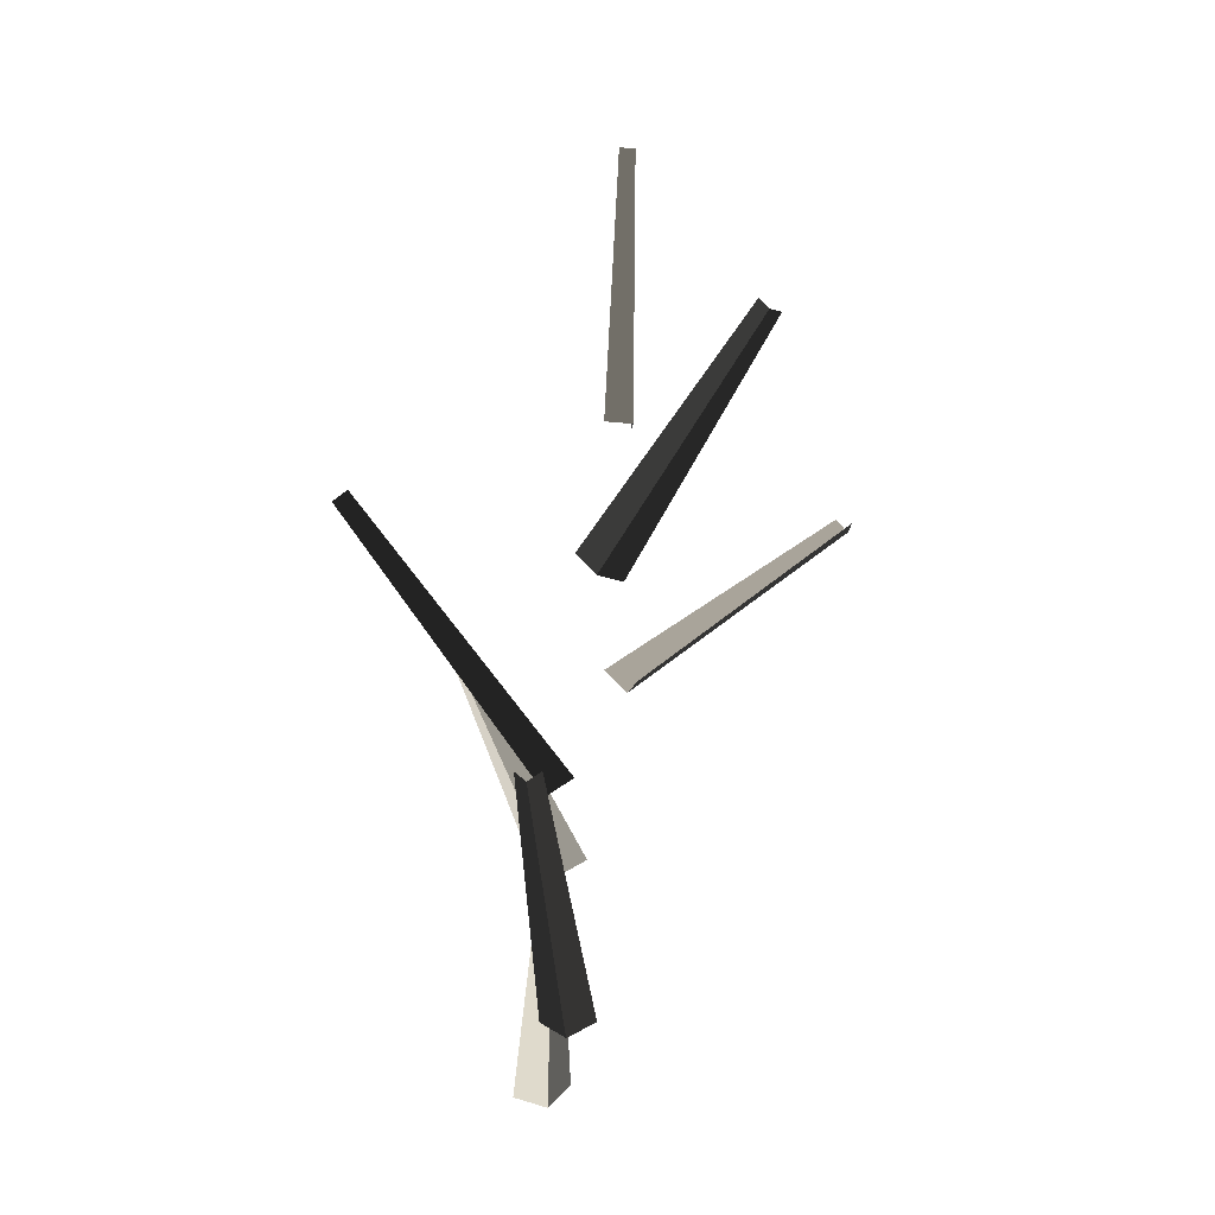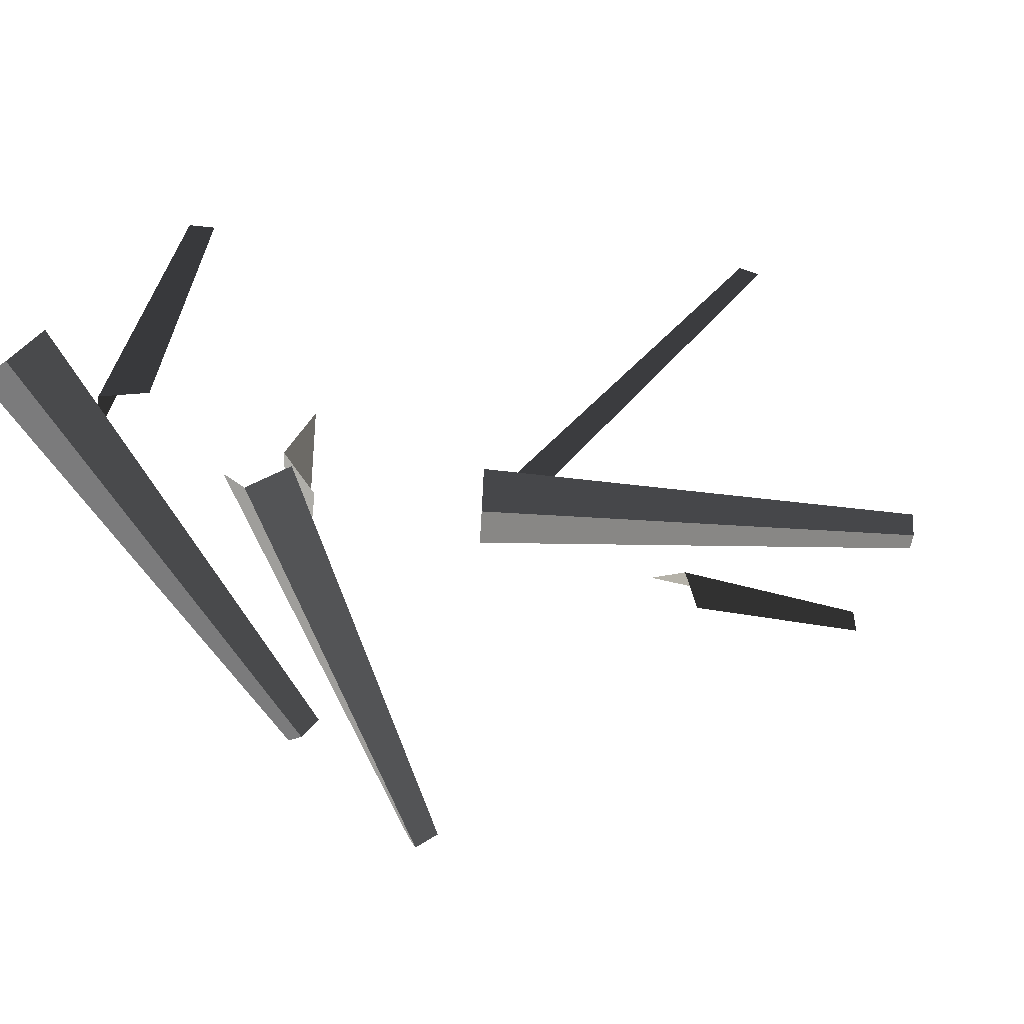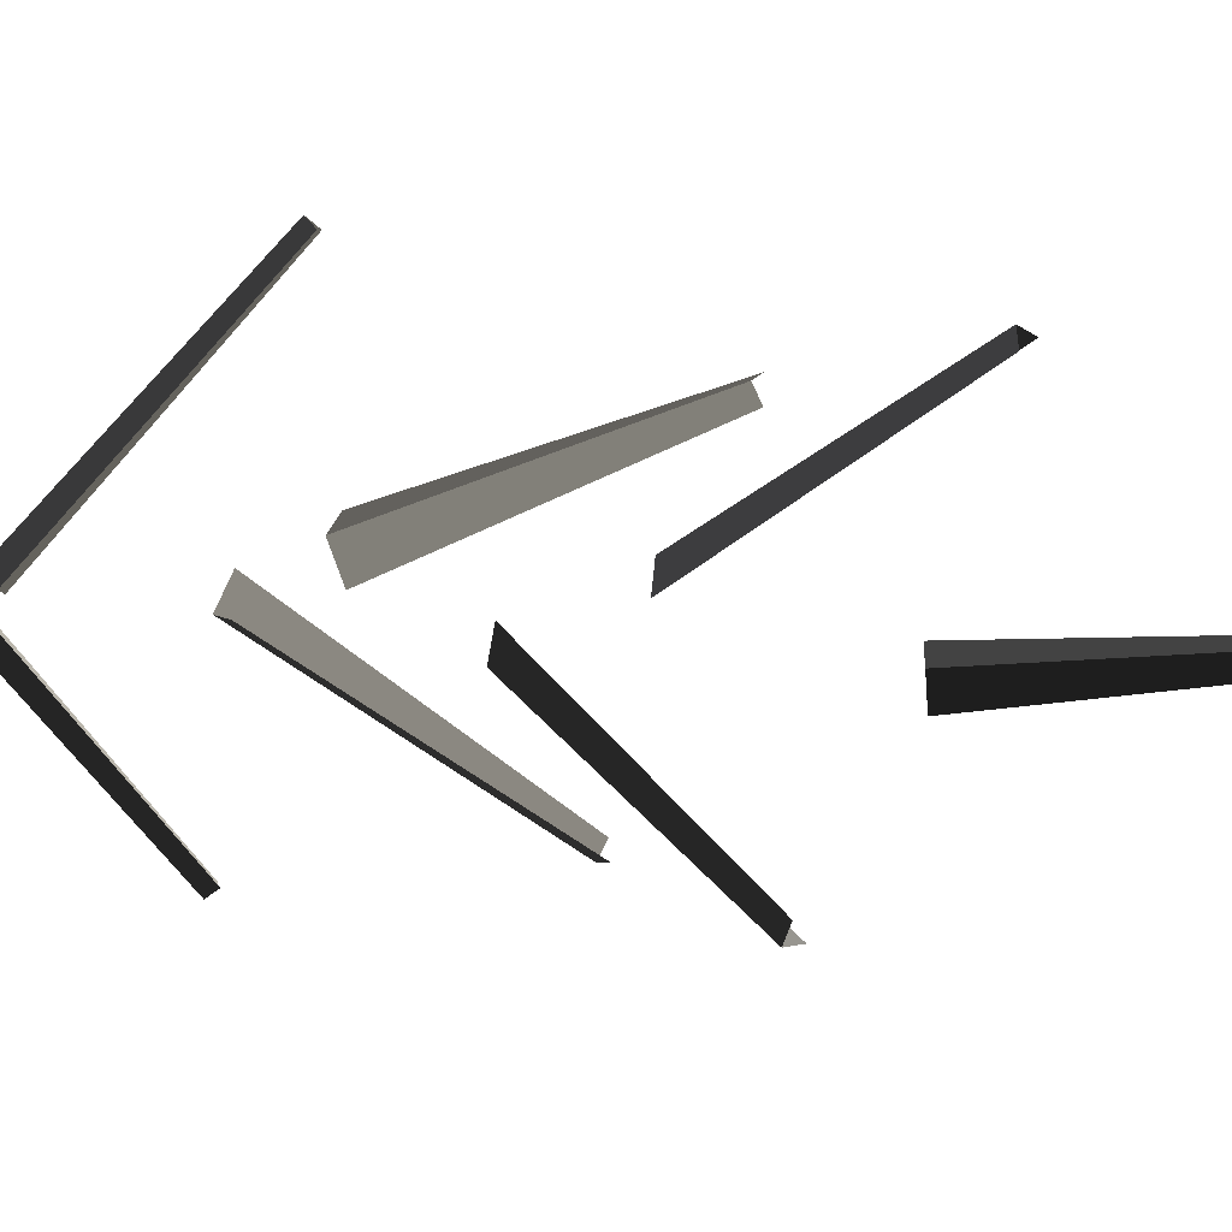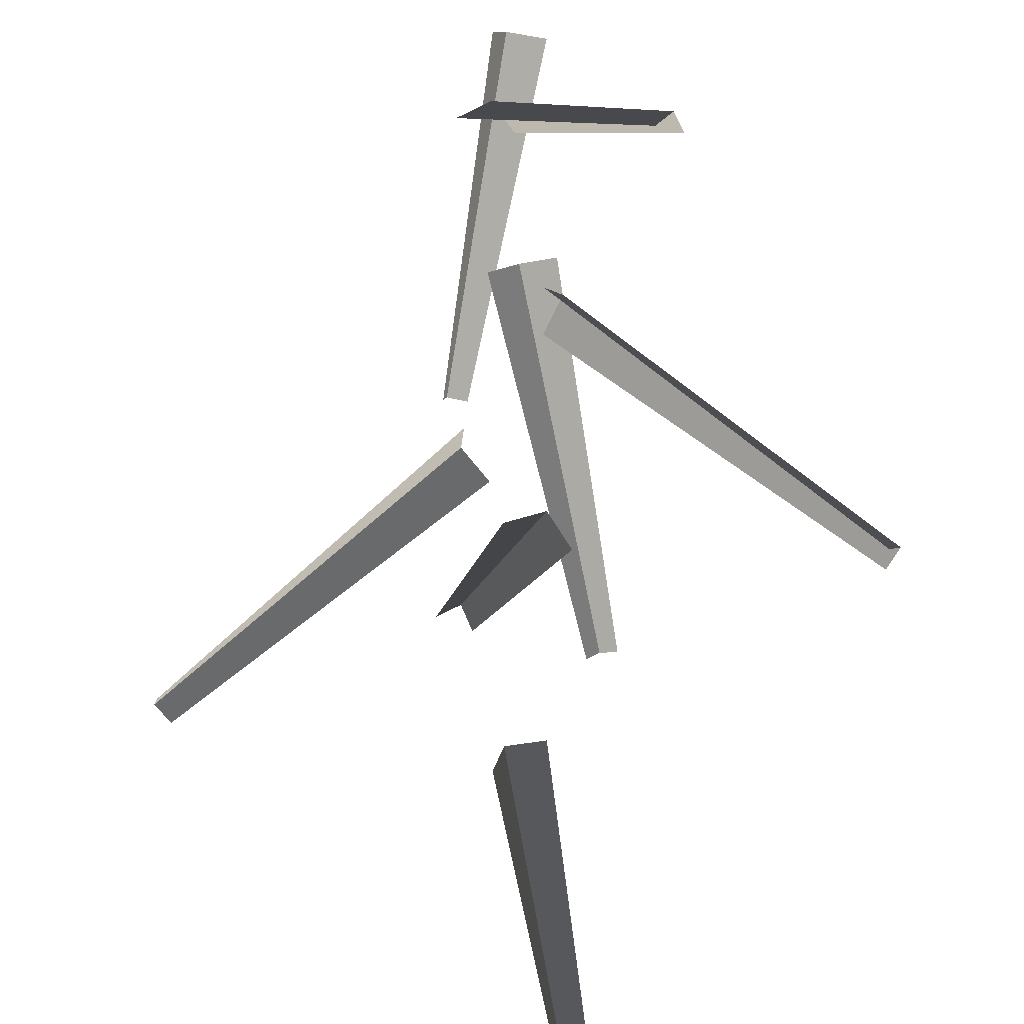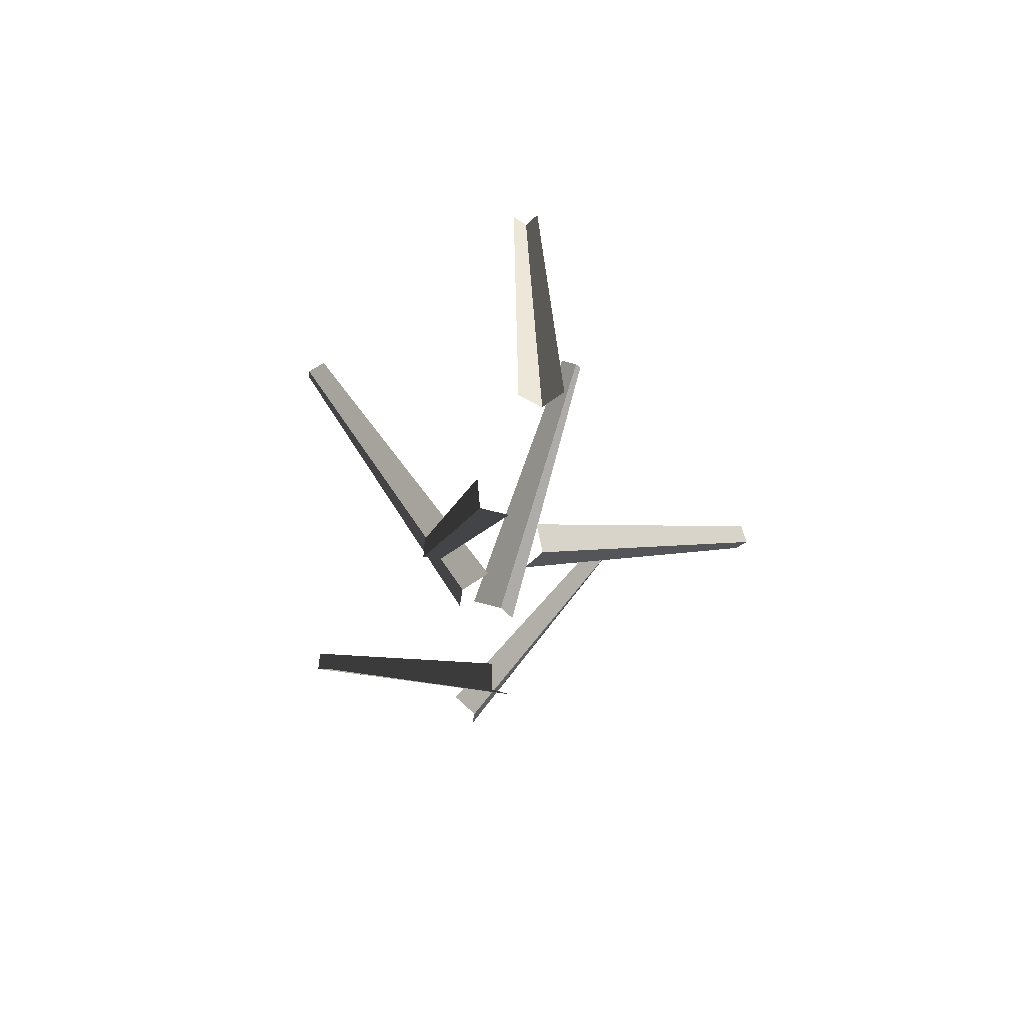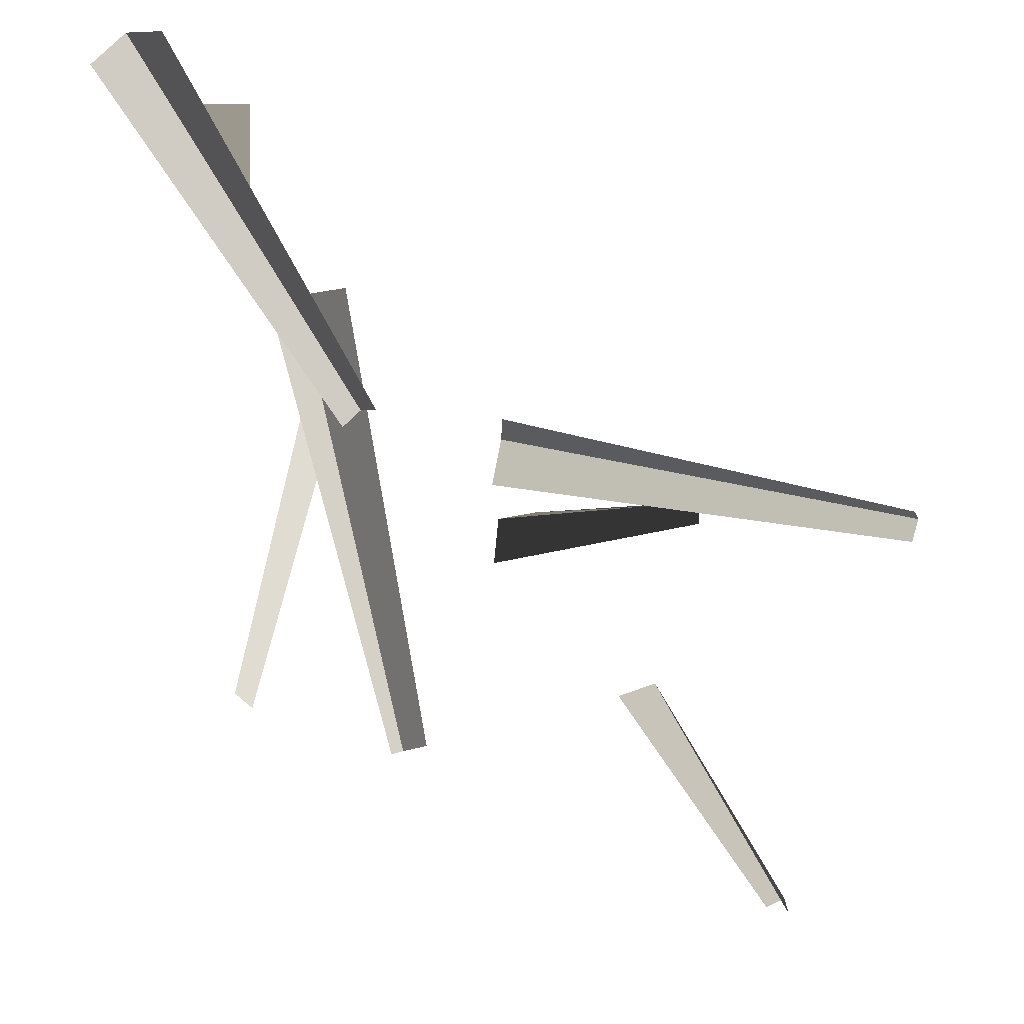
<metadata>
{"format":"obj","ext":"obj","renderer":"f3d","projection":"perspective","resolution":1024,"background":"white","views":[{"elev":-12.3,"azim":159.6,"up":"+Z"},{"elev":-15.4,"azim":-144.7,"up":"+Y"},{"elev":33.2,"azim":-87.0,"up":"+Y"},{"elev":56.2,"azim":-7.7,"up":"+Y"},{"elev":51.5,"azim":-145.5,"up":"+Z"},{"elev":-52.3,"azim":-154.5,"up":"+Y"}]}
</metadata>
<code>
v 0.1106 -0.619 7.441
v 0.3318 -0.007073 6.863
v 0.2931 0.05961 6.918
v 0.09827 -0.5824 7.475
v 0.5772 0.5364 7.619
v 0.5344 0.5306 7.647
v 0.1867 -0.03582 7.083
v 0.2719 -0.0383 7.041
v 0.1395 0.04103 8.249
v 0.229 0.07303 8.253
v -0.01301 0.6771 8.832
v -0.05874 0.6541 8.837
v 0.339 -0.6777 8.169
v 0.374 -0.7056 8.139
v 0.28 -0.1105 7.463
v 0.2028 -0.06968 7.51
v -0.6111 -0.1189 8.489
v -0.581 -0.1331 8.529
v 0.1382 -0.1176 8.036
v 0.08558 -0.07505 7.969
v 0.05306 -0.128 8.73
v 0.07784 -0.04573 8.723
v 0.09528 0.02209 9.509
v 0.09043 -0.02421 9.513
v 0.3007 0.1021 7.701
v 0.349 0.01889 7.662
v 0.943 0.01889 8.404
v 0.9107 0.05708 8.429
v 0.1106 -0.619 7.441
v 0.1577 -0.6166 7.462
v 0.4228 -0.01518 6.889
v 0.3318 -0.007073 6.863
v 0.5963 0.4978 7.647
v 0.5772 0.5364 7.619
v 0.2719 -0.0383 7.041
v 0.3216 -0.1074 7.083
v 0.002168 0.6463 8.87
v -0.01301 0.6771 8.832
v 0.229 0.07303 8.253
v 0.2724 0.02421 8.322
v 0.374 -0.7056 8.139
v 0.4114 -0.6744 8.162
v 0.3607 -0.0624 7.494
v 0.28 -0.1105 7.463
v -0.6023 -0.07066 8.505
v -0.6111 -0.1189 8.489
v 0.08558 -0.07505 7.969
v 0.09167 0.01853 7.985
v 0.1412 0.01342 9.509
v 0.09528 0.02209 9.509
v 0.07784 -0.04573 8.723
v 0.164 -0.04589 8.721
v 0.9107 -0.01925 8.429
v 0.943 0.01889 8.404
v 0.349 0.01889 7.662
v 0.3007 -0.06437 7.701
g Tree_3(Clone)_34356_822
f 1 3 2
f 1 4 3
f 5 7 6
f 5 8 7
f 9 11 10
f 9 12 11
f 13 15 14
f 13 16 15
f 17 19 18
f 17 20 19
f 21 23 22
f 21 24 23
f 25 27 26
f 25 28 27
f 29 31 30
f 29 32 31
f 33 35 34
f 33 36 35
f 37 39 38
f 37 40 39
f 41 43 42
f 41 44 43
f 45 47 46
f 45 48 47
f 49 51 50
f 49 52 51
f 53 55 54
f 53 56 55

</code>
